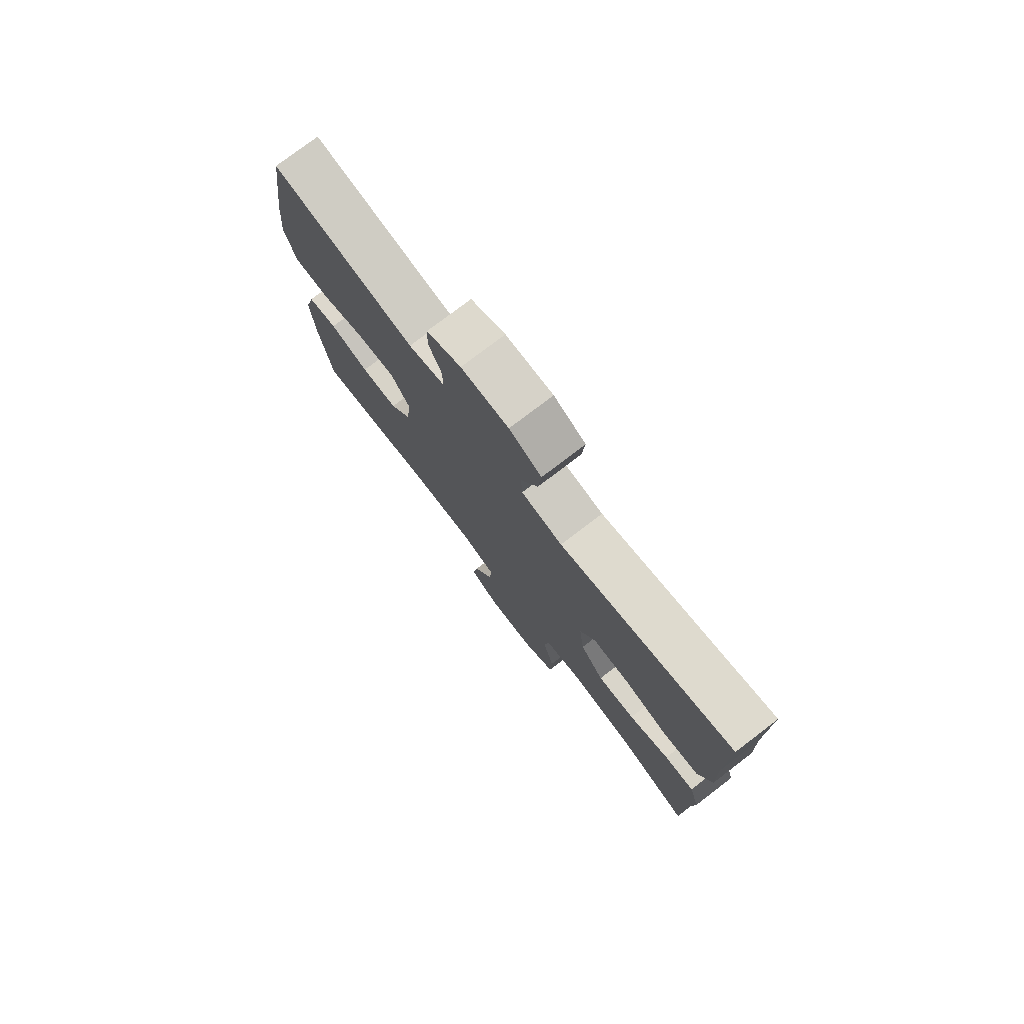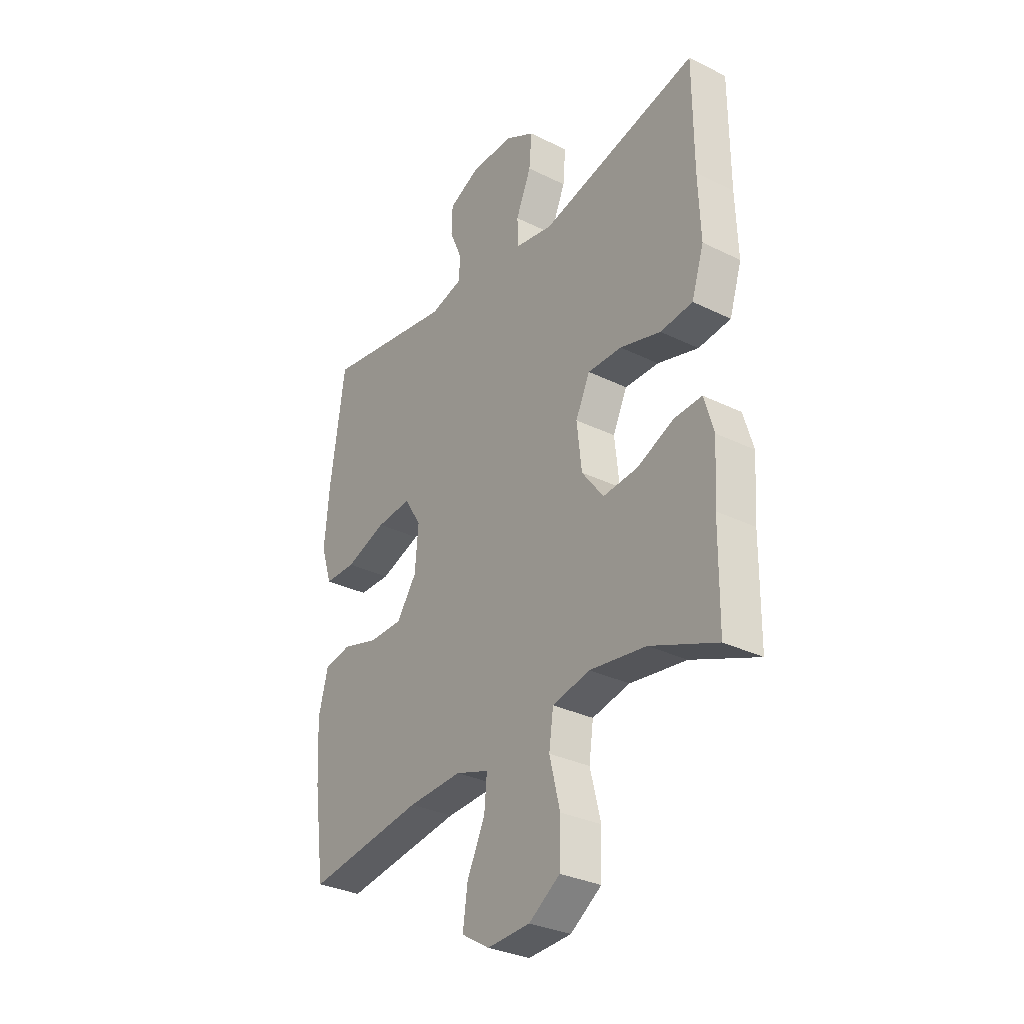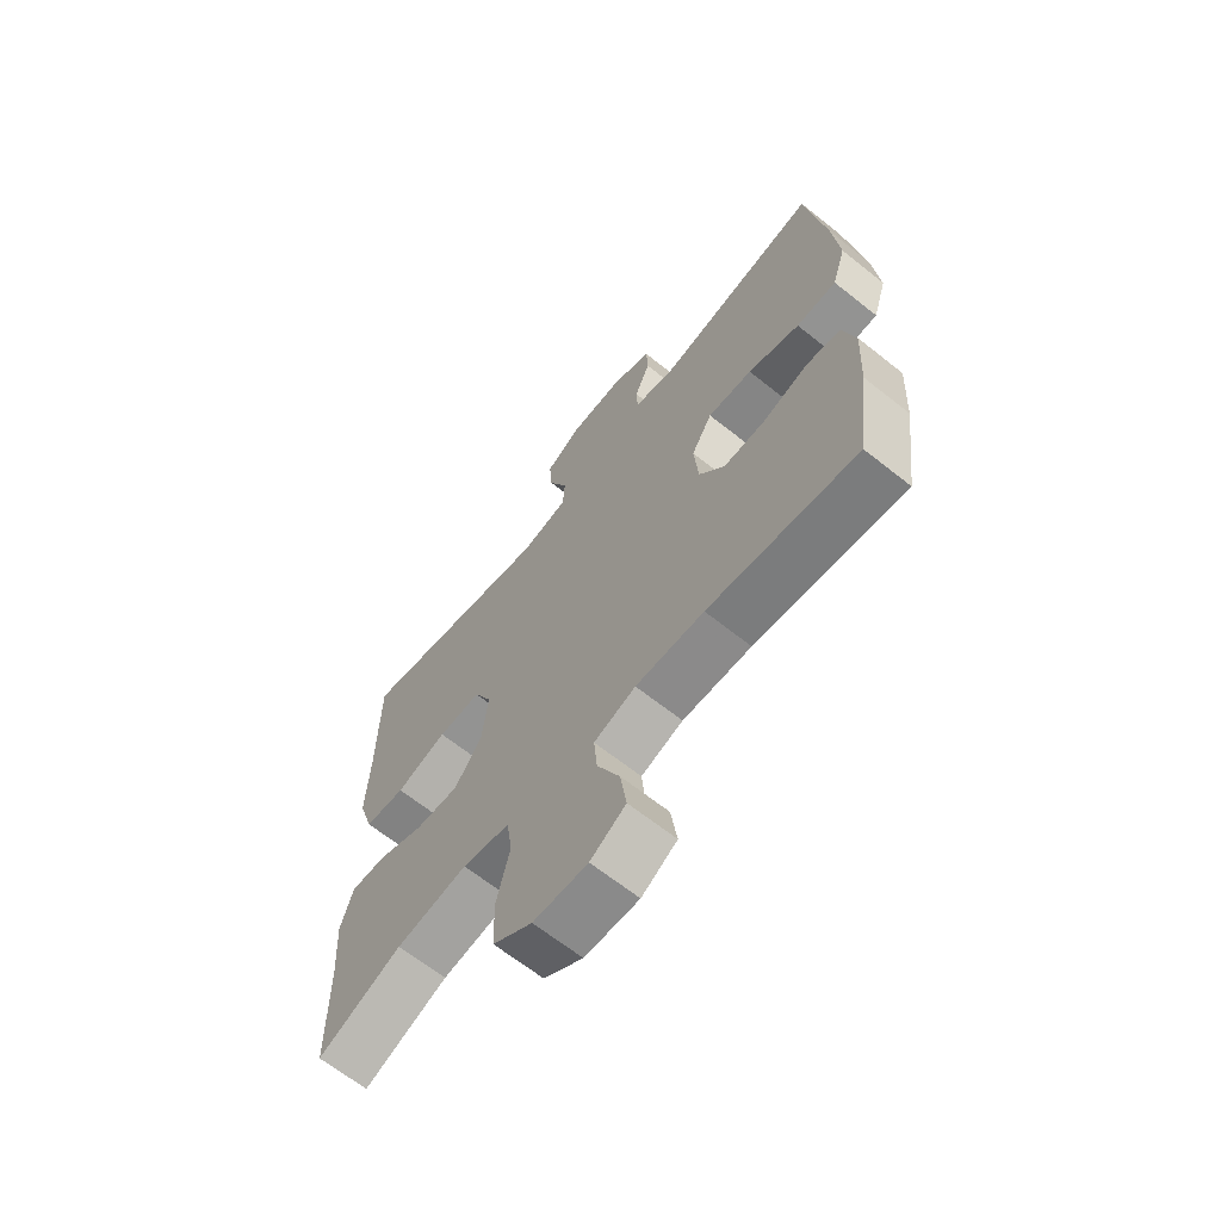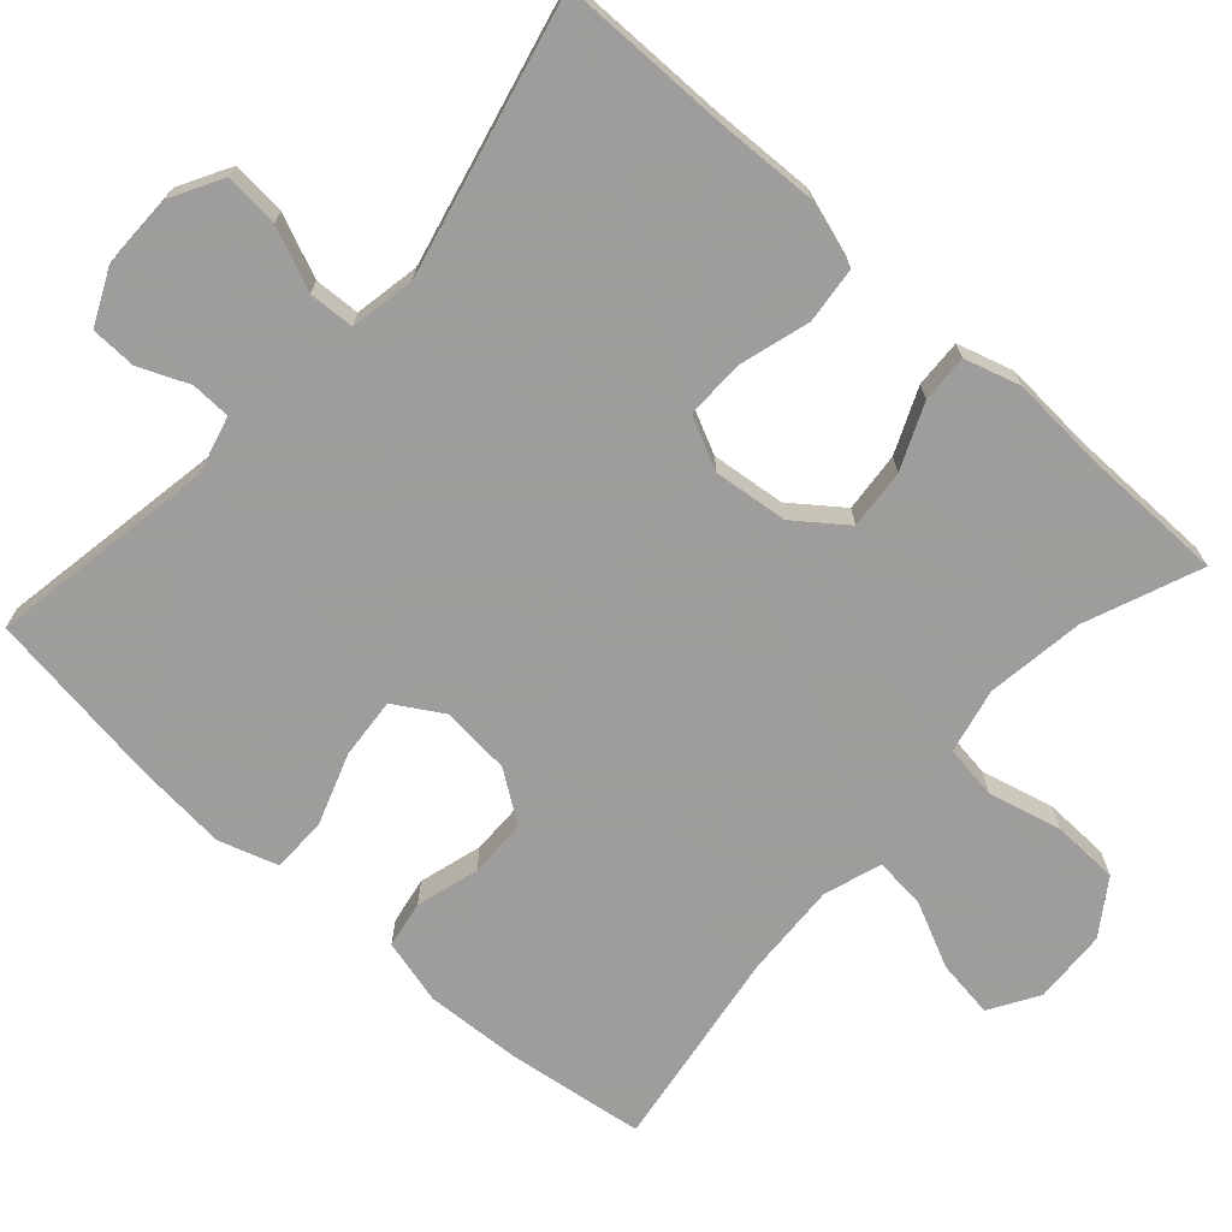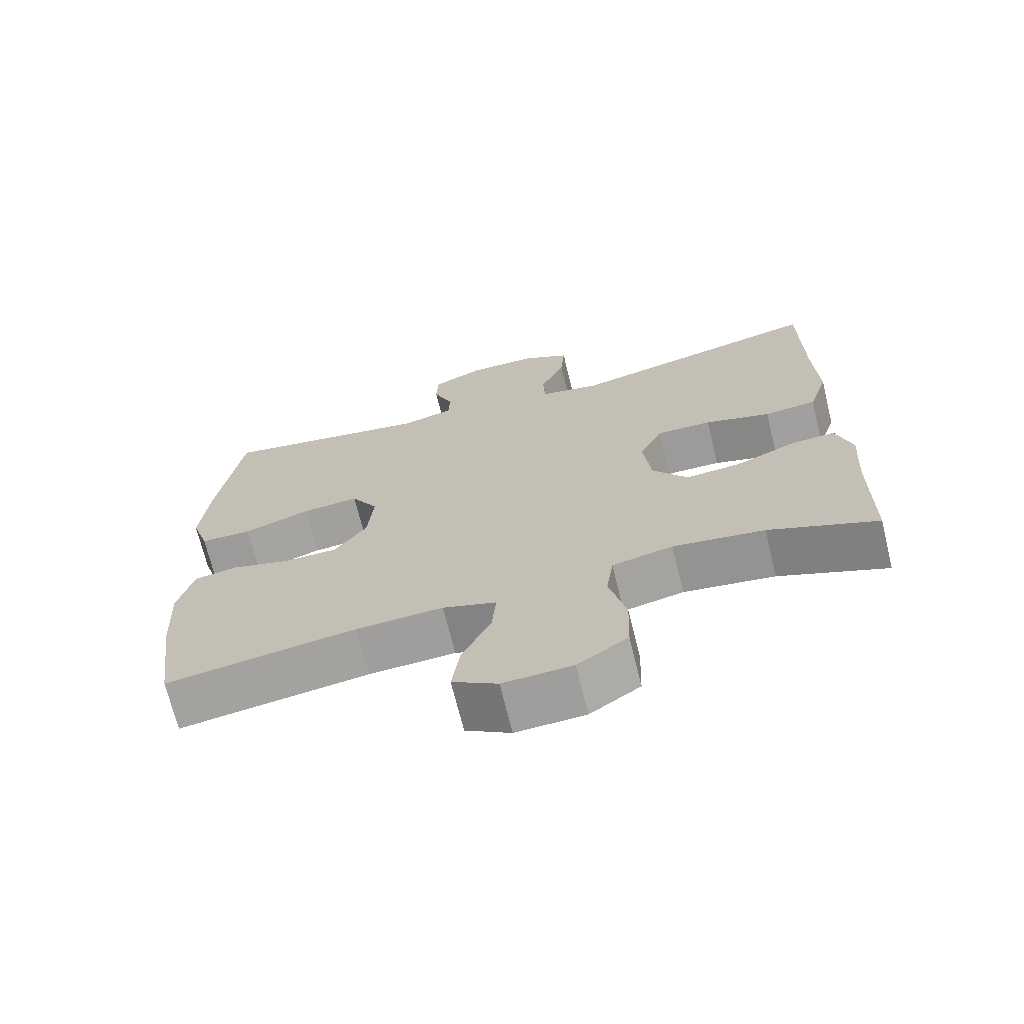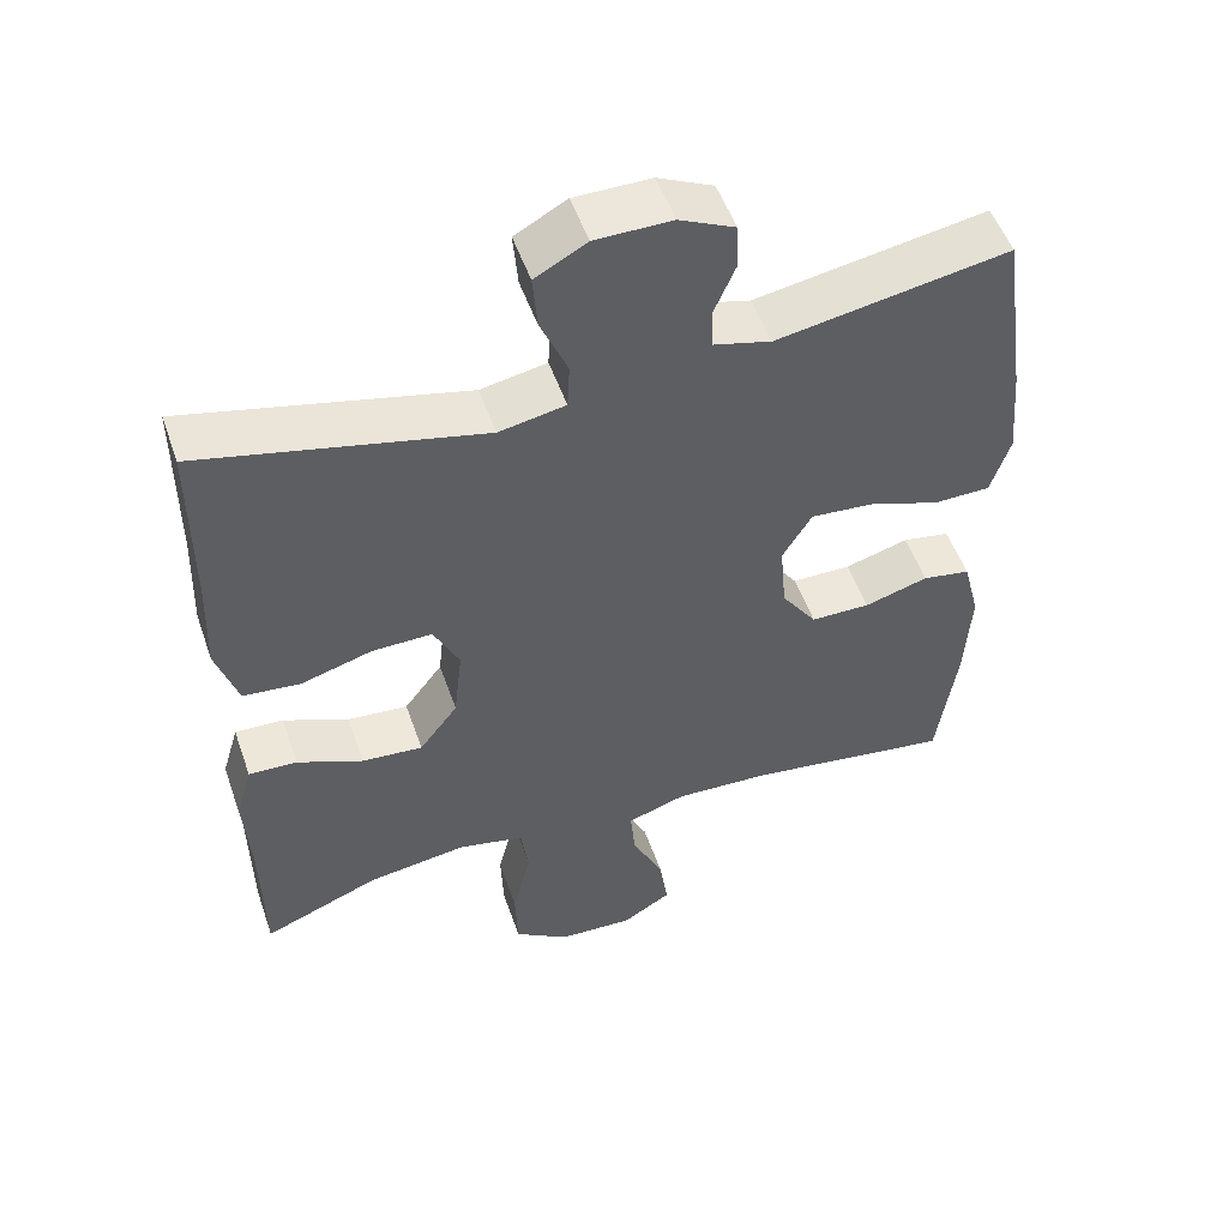
<metadata>
{"format":"obj","ext":"obj","renderer":"f3d","projection":"perspective","resolution":1024,"background":"white","views":[{"elev":77.5,"azim":52.7,"up":"+Z"},{"elev":-31.4,"azim":55.0,"up":"+Z"},{"elev":-66.0,"azim":-128.6,"up":"+Z"},{"elev":-70.7,"azim":48.1,"up":"+Y"},{"elev":-70.0,"azim":13.8,"up":"+Z"},{"elev":52.3,"azim":160.9,"up":"+Z"}]}
</metadata>
<code>
v 0.5 0.07 -0.5
v 0.348 0.07 -0.439
v 0.219 0.07 -0.421
v 0.133 0.07 -0.44
v 0.123 0.07 -0.511
v 0.147 0.07 -0.608
v 0.144 0.07 -0.696
v 0.073 0.07 -0.744
v -0.025 0.07 -0.749
v -0.089 0.07 -0.71
v -0.078 0.07 -0.633
v -0.037 0.07 -0.546
v -0.031 0.07 -0.479
v -0.107 0.07 -0.454
v -0.231 0.07 -0.46
v -0.5 0.07 -0.5
v -0.525 0.07 -0.319
v -0.532 0.07 -0.192
v -0.51 0.07 -0.106
v -0.448 0.07 -0.095
v -0.365 0.07 -0.119
v -0.288 0.07 -0.118
v -0.242 0.07 -0.052
v -0.234 0.07 0.04
v -0.272 0.07 0.103
v -0.353 0.07 0.096
v -0.447 0.07 0.063
v -0.52 0.07 0.064
v -0.545 0.07 0.142
v -0.534 0.07 0.264
v -0.5 0.07 0.5
v -0.2 0.07 0.449
v -0.125 0.07 0.469
v -0.123 0.07 0.521
v -0.151 0.07 0.587
v -0.149 0.07 0.647
v -0.077 0.07 0.681
v 0.022 0.07 0.681
v 0.089 0.07 0.644
v 0.083 0.07 0.572
v 0.048 0.07 0.49
v 0.051 0.07 0.43
v 0.137 0.07 0.414
v 0.5 0.07 0.5
v 0.501 0.07 0.274
v 0.506 0.07 0.142
v 0.478 0.07 0.054
v 0.404 0.07 0.046
v 0.311 0.07 0.073
v 0.233 0.07 0.074
v 0.2 0.07 0.005
v 0.211 0.07 -0.093
v 0.261 0.07 -0.159
v 0.34 0.07 -0.152
v 0.425 0.07 -0.115
v 0.488 0.07 -0.112
v 0.51 0.07 -0.186
v 0.502 0.07 -0.305
v 0.5 0 -0.5
v 0.348 0 -0.439
v 0.219 0 -0.421
v 0.133 0 -0.44
v 0.123 0 -0.511
v 0.147 0 -0.608
v 0.144 0 -0.696
v 0.073 0 -0.744
v -0.025 0 -0.749
v -0.089 0 -0.71
v -0.078 0 -0.633
v -0.037 0 -0.546
v -0.031 0 -0.479
v -0.107 0 -0.454
v -0.231 0 -0.46
v -0.5 0 -0.5
v -0.525 0 -0.319
v -0.532 0 -0.192
v -0.51 0 -0.106
v -0.448 0 -0.095
v -0.365 0 -0.119
v -0.288 0 -0.118
v -0.242 0 -0.052
v -0.234 0 0.04
v -0.272 0 0.103
v -0.353 0 0.096
v -0.447 0 0.063
v -0.52 0 0.064
v -0.545 0 0.142
v -0.534 0 0.264
v -0.5 0 0.5
v -0.2 0 0.449
v -0.125 0 0.469
v -0.123 0 0.521
v -0.151 0 0.587
v -0.149 0 0.647
v -0.077 0 0.681
v 0.022 0 0.681
v 0.089 0 0.644
v 0.083 0 0.572
v 0.048 0 0.49
v 0.051 0 0.43
v 0.137 0 0.414
v 0.5 0 0.5
v 0.501 0 0.274
v 0.506 0 0.142
v 0.478 0 0.054
v 0.404 0 0.046
v 0.311 0 0.073
v 0.233 0 0.074
v 0.2 0 0.005
v 0.211 0 -0.093
v 0.261 0 -0.159
v 0.34 0 -0.152
v 0.425 0 -0.115
v 0.488 0 -0.112
v 0.51 0 -0.186
v 0.502 0 -0.305
f 55 56 57 58
f 54 55 58 1
f 53 54 1 2
f 52 53 2 3
f 51 52 3 4
f 46 47 48 49
f 45 46 49 50
f 43 44 45 50
f 42 43 50 51
f 38 39 40 41
f 38 41 42
f 37 38 42
f 34 35 36 37
f 33 34 37 42
f 32 33 42 51
f 26 27 28 29
f 25 26 29 30
f 18 19 20 21
f 18 21 22
f 15 16 17 18
f 14 15 18 22
f 13 14 22 23
f 9 10 11 12
f 9 12 13
f 8 9 13
f 5 6 7 8
f 4 5 8 13
f 25 30 31 32
f 24 25 32 51
f 23 24 51
f 4 13 23 51
f 116 115 114 113
f 59 116 113 112
f 60 59 112 111
f 61 60 111 110
f 62 61 110 109
f 107 106 105 104
f 108 107 104 103
f 108 103 102 101
f 109 108 101 100
f 99 98 97 96
f 100 99 96
f 100 96 95
f 95 94 93 92
f 100 95 92 91
f 109 100 91 90
f 87 86 85 84
f 88 87 84 83
f 79 78 77 76
f 80 79 76
f 76 75 74 73
f 80 76 73 72
f 81 80 72 71
f 70 69 68 67
f 71 70 67
f 71 67 66
f 66 65 64 63
f 71 66 63 62
f 90 89 88 83
f 109 90 83 82
f 109 82 81
f 109 81 71 62
f 1 59 60 2
f 2 60 61 3
f 3 61 62 4
f 4 62 63 5
f 5 63 64 6
f 6 64 65 7
f 7 65 66 8
f 8 66 67 9
f 9 67 68 10
f 10 68 69 11
f 11 69 70 12
f 12 70 71 13
f 13 71 72 14
f 14 72 73 15
f 15 73 74 16
f 16 74 75 17
f 17 75 76 18
f 18 76 77 19
f 19 77 78 20
f 20 78 79 21
f 21 79 80 22
f 22 80 81 23
f 23 81 82 24
f 24 82 83 25
f 25 83 84 26
f 26 84 85 27
f 27 85 86 28
f 28 86 87 29
f 29 87 88 30
f 30 88 89 31
f 31 89 90 32
f 32 90 91 33
f 33 91 92 34
f 34 92 93 35
f 35 93 94 36
f 36 94 95 37
f 37 95 96 38
f 38 96 97 39
f 39 97 98 40
f 40 98 99 41
f 41 99 100 42
f 42 100 101 43
f 43 101 102 44
f 44 102 103 45
f 45 103 104 46
f 46 104 105 47
f 47 105 106 48
f 48 106 107 49
f 49 107 108 50
f 50 108 109 51
f 51 109 110 52
f 52 110 111 53
f 53 111 112 54
f 54 112 113 55
f 55 113 114 56
f 56 114 115 57
f 57 115 116 58
f 58 116 59 1

</code>
